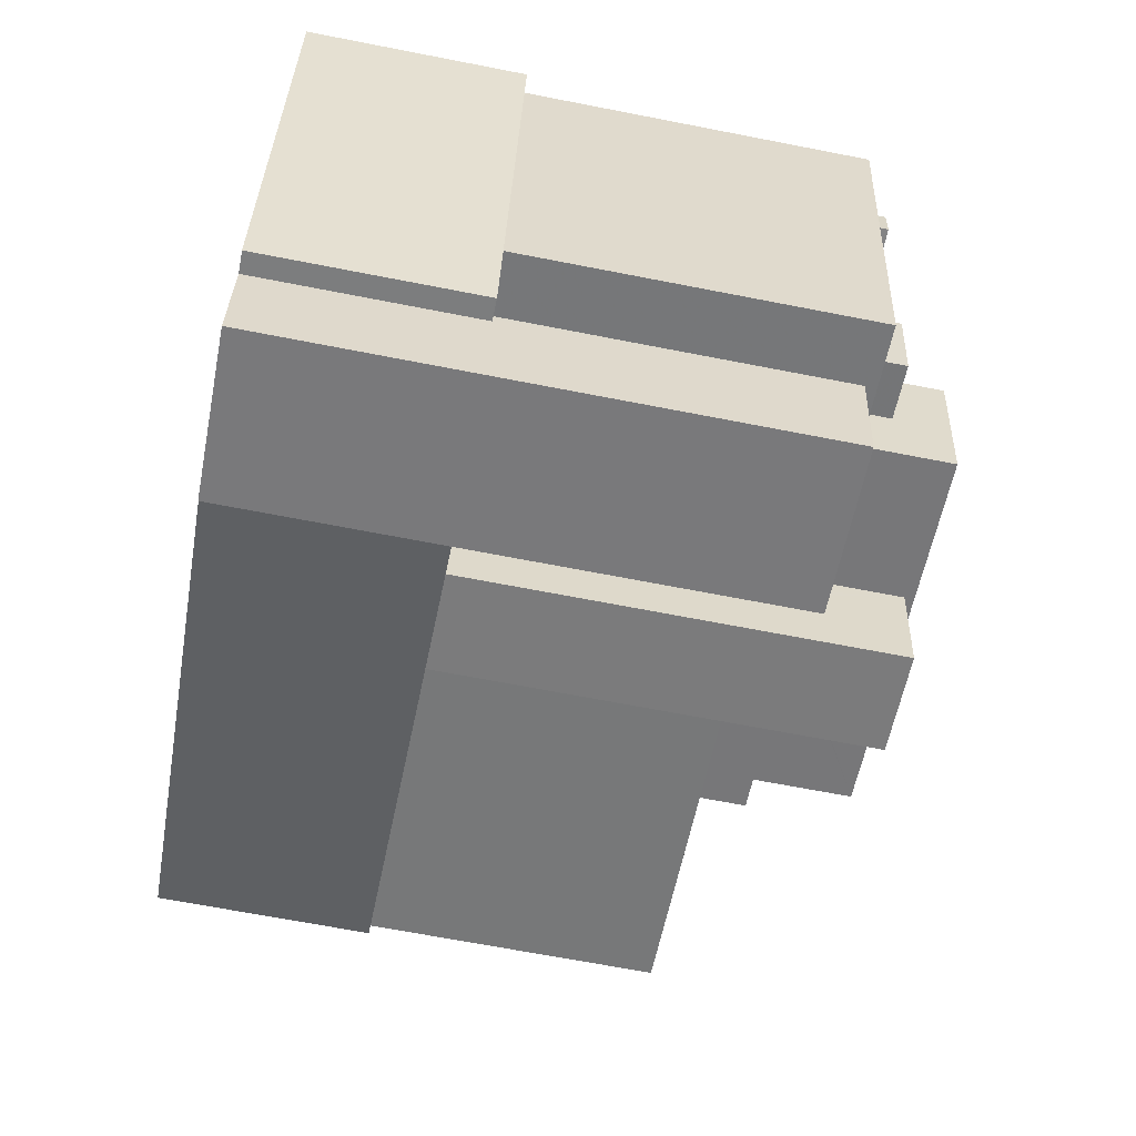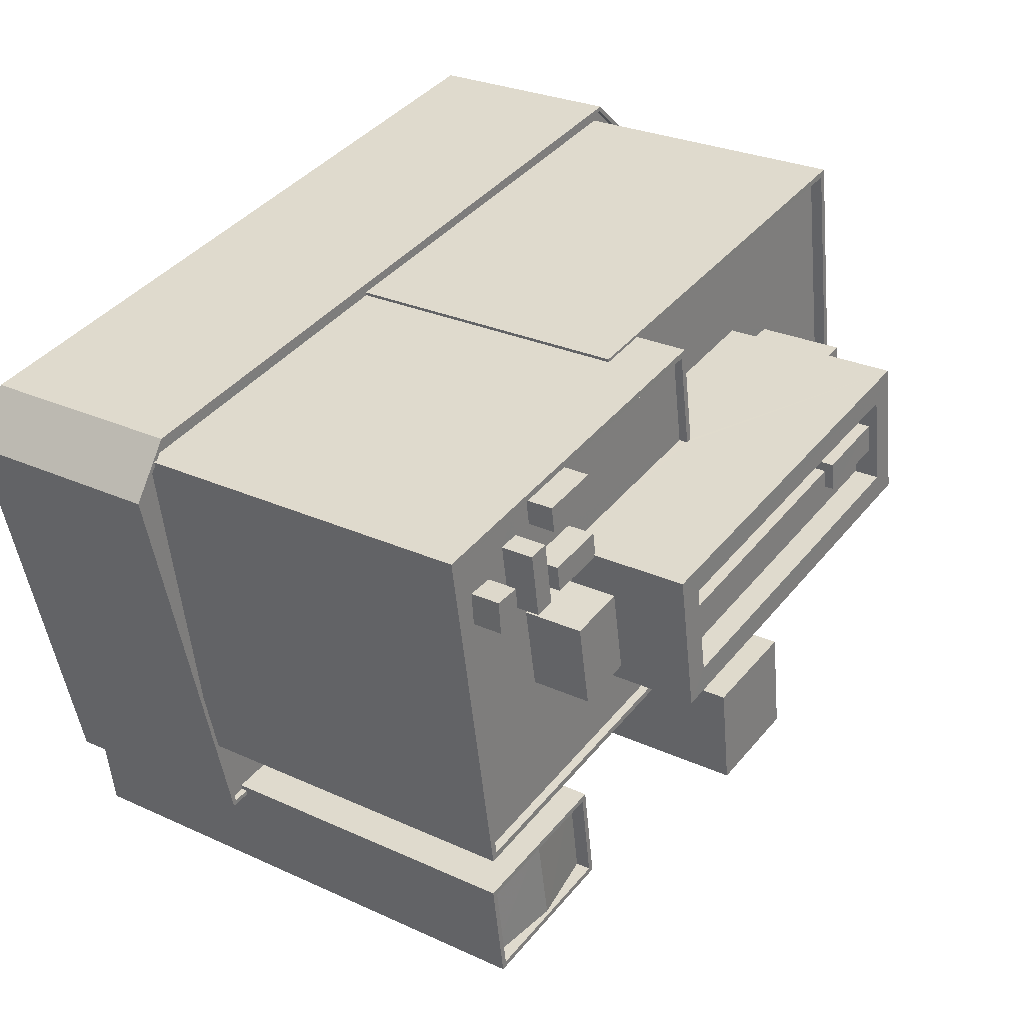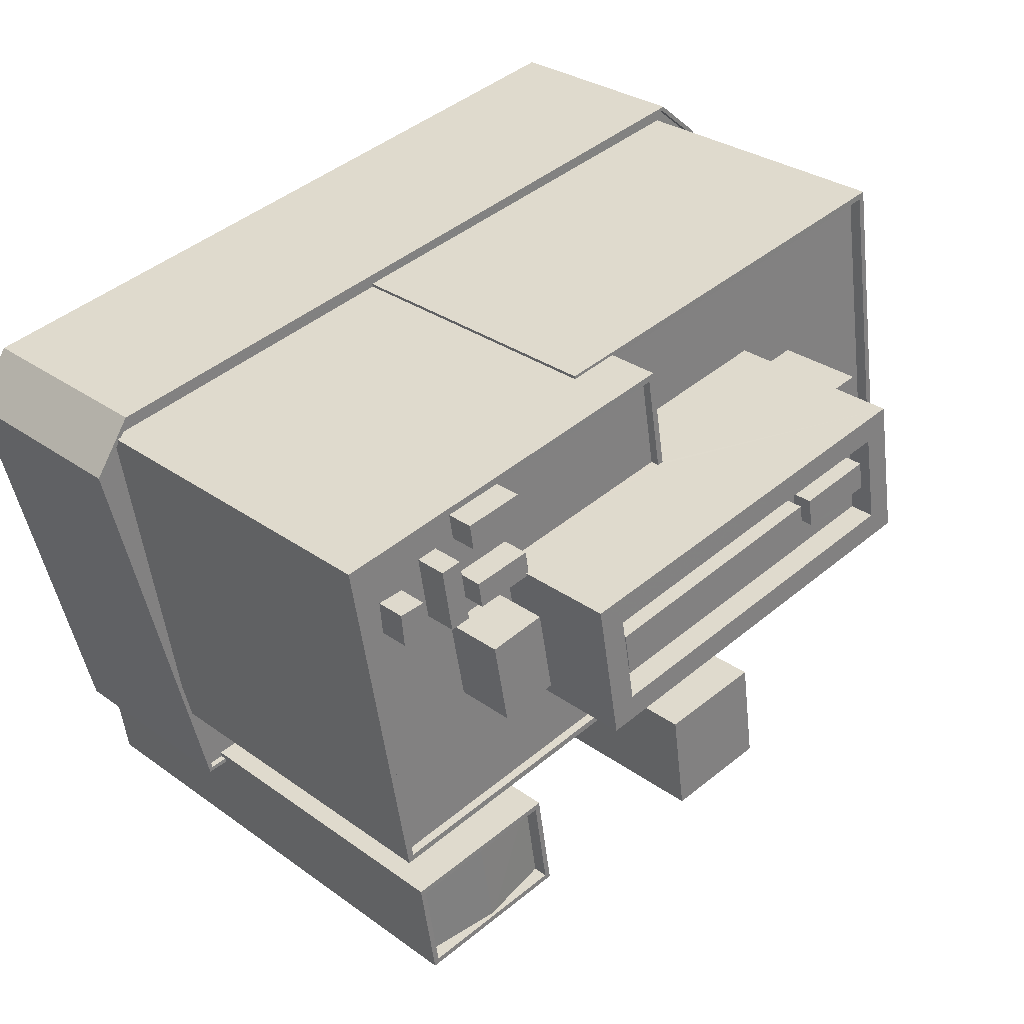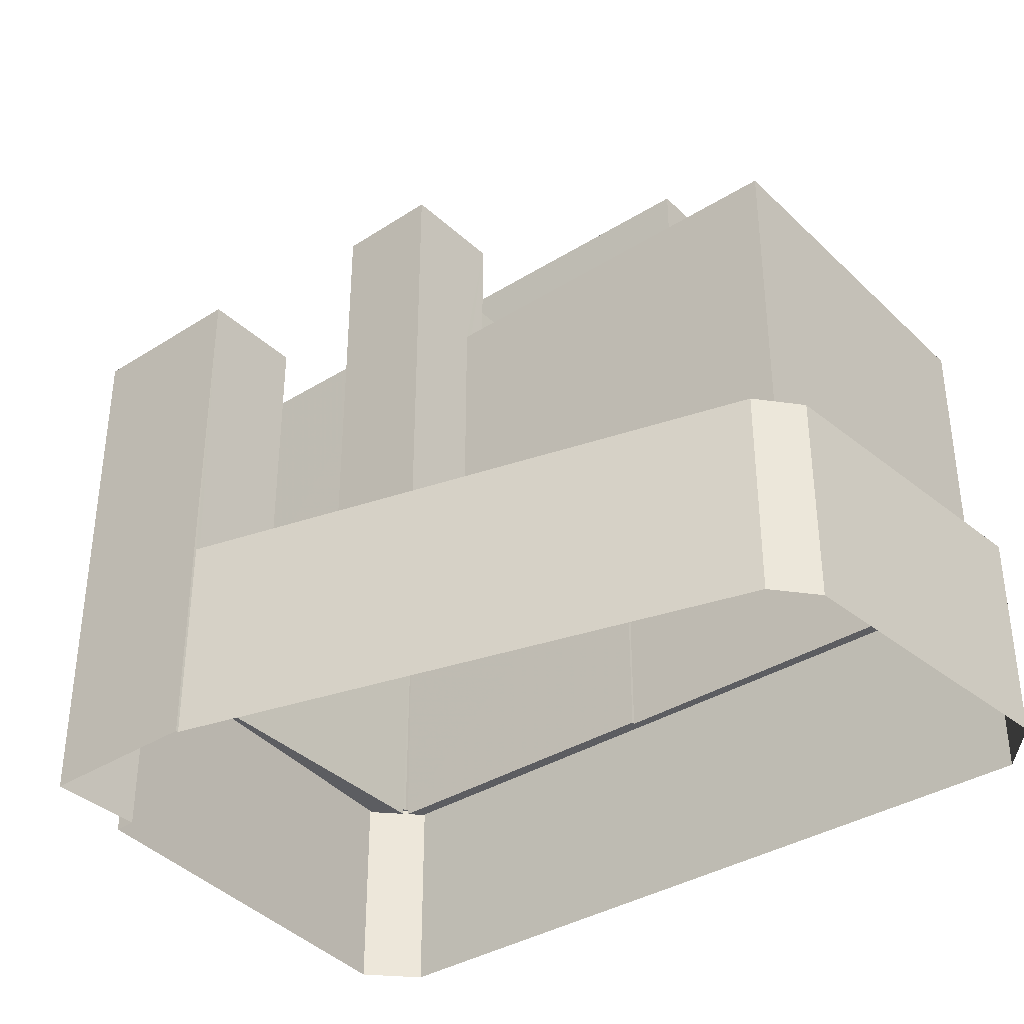
<metadata>
{"format":"obj","ext":"obj","renderer":"f3d","projection":"perspective","resolution":1024,"background":"white","views":[{"elev":-66.9,"azim":-101.1,"up":"+Y"},{"elev":27.5,"azim":-54.9,"up":"+Y"},{"elev":29.7,"azim":-43.5,"up":"+Y"},{"elev":-36.5,"azim":48.7,"up":"+Z"}]}
</metadata>
<code>
v -1.241e+04 -3.456e+04 90.6
v -1.242e+04 -3.456e+04 92.21
v -1.241e+04 -3.456e+04 92.21
v -1.242e+04 -3.456e+04 90.6
v -1.242e+04 -3.456e+04 90.6
v -1.242e+04 -3.456e+04 92.22
v -1.242e+04 -3.456e+04 92.21
v -1.242e+04 -3.456e+04 90.6
v -1.242e+04 -3.456e+04 90.6
v -1.241e+04 -3.456e+04 90.6
v -1.241e+04 -3.456e+04 92.6
v -1.241e+04 -3.456e+04 90.6
v -1.241e+04 -3.456e+04 92.6
v -1.241e+04 -3.456e+04 90.6
v -1.244e+04 -3.457e+04 90.6
v -1.244e+04 -3.457e+04 92.6
v -1.244e+04 -3.456e+04 90.6
v -1.244e+04 -3.456e+04 92.6
v -1.244e+04 -3.456e+04 90.6
v -1.244e+04 -3.456e+04 90.6
v -1.243e+04 -3.457e+04 83.41
v -1.244e+04 -3.457e+04 92.6
v -1.244e+04 -3.457e+04 82.71
v -1.241e+04 -3.457e+04 92.6
v -1.243e+04 -3.457e+04 78.08
v -1.241e+04 -3.457e+04 78.08
v -1.243e+04 -3.457e+04 83.41
v -1.243e+04 -3.457e+04 82.71
v -1.244e+04 -3.456e+04 82.71
v -1.244e+04 -3.456e+04 84.91
v -1.244e+04 -3.456e+04 84.91
v -1.244e+04 -3.456e+04 92.6
v -1.244e+04 -3.456e+04 84.91
v -1.244e+04 -3.456e+04 82.71
v -1.243e+04 -3.456e+04 83.4
v -1.243e+04 -3.456e+04 82.7
v -1.243e+04 -3.456e+04 78.08
v -1.243e+04 -3.456e+04 83.4
v -1.241e+04 -3.455e+04 78.08
v -1.241e+04 -3.455e+04 92.6
v -1.242e+04 -3.456e+04 90.6
v -1.242e+04 -3.456e+04 90.6
v -1.242e+04 -3.456e+04 91.91
v -1.242e+04 -3.456e+04 91.92
v -1.244e+04 -3.457e+04 90.6
v -1.244e+04 -3.457e+04 91.92
v -1.244e+04 -3.456e+04 91.92
v -1.244e+04 -3.456e+04 90.6
v -1.244e+04 -3.458e+04 55.87
v -1.244e+04 -3.458e+04 55.52
v -1.244e+04 -3.459e+04 55.52
v -1.244e+04 -3.459e+04 55.87
v -1.244e+04 -3.459e+04 55.52
v -1.244e+04 -3.459e+04 55.87
v -1.244e+04 -3.459e+04 55.87
v -1.244e+04 -3.459e+04 55.52
v -1.244e+04 -3.459e+04 55.52
v -1.244e+04 -3.459e+04 55.87
v -1.244e+04 -3.459e+04 39.15
v -1.244e+04 -3.459e+04 56.02
v -1.244e+04 -3.459e+04 39.15
v -1.244e+04 -3.459e+04 81.3
v -1.244e+04 -3.459e+04 81.3
v -1.244e+04 -3.459e+04 55.87
v -1.244e+04 -3.459e+04 55.52
v -1.244e+04 -3.459e+04 56.02
v -1.245e+04 -3.46e+04 81.3
v -1.245e+04 -3.46e+04 39.15
v -1.245e+04 -3.459e+04 39.15
v -1.245e+04 -3.459e+04 56.02
v -1.245e+04 -3.459e+04 55.52
v -1.245e+04 -3.459e+04 56.02
v -1.245e+04 -3.459e+04 55.52
v -1.245e+04 -3.459e+04 81.3
v -1.244e+04 -3.459e+04 81.3
v -1.244e+04 -3.459e+04 80.1
v -1.244e+04 -3.459e+04 80.1
v -1.244e+04 -3.459e+04 81.3
v -1.244e+04 -3.459e+04 80.97
v -1.244e+04 -3.459e+04 81.02
v -1.245e+04 -3.46e+04 81.3
v -1.245e+04 -3.46e+04 80.1
v -1.245e+04 -3.459e+04 81.3
v -1.245e+04 -3.459e+04 80.1
v -1.245e+04 -3.459e+04 80.99
v -1.245e+04 -3.459e+04 81.02
v -1.24e+04 -3.457e+04 39.15
v -1.24e+04 -3.457e+04 56.02
v -1.245e+04 -3.459e+04 39.15
v -1.246e+04 -3.456e+04 56.02
v -1.246e+04 -3.456e+04 39.15
v -1.245e+04 -3.459e+04 56.02
v -1.246e+04 -3.455e+04 56.02
v -1.246e+04 -3.455e+04 39.15
v -1.24e+04 -3.454e+04 56.02
v -1.24e+04 -3.454e+04 39.15
v -1.24e+04 -3.455e+04 56.02
v -1.24e+04 -3.455e+04 39.15
v -1.239e+04 -3.457e+04 39.15
v -1.239e+04 -3.457e+04 56.02
v -1.245e+04 -3.459e+04 55.52
v -1.245e+04 -3.459e+04 56.02
v -1.246e+04 -3.456e+04 56.02
v -1.246e+04 -3.456e+04 55.52
v -1.246e+04 -3.455e+04 56.02
v -1.246e+04 -3.455e+04 55.52
v -1.246e+04 -3.455e+04 55.52
v -1.246e+04 -3.455e+04 55.52
v -1.246e+04 -3.455e+04 56.02
v -1.246e+04 -3.455e+04 56.02
v -1.24e+04 -3.454e+04 55.52
v -1.24e+04 -3.454e+04 56.02
v -1.24e+04 -3.455e+04 55.52
v -1.24e+04 -3.455e+04 56.02
v -1.239e+04 -3.457e+04 56.02
v -1.239e+04 -3.457e+04 55.52
v -1.24e+04 -3.457e+04 55.52
v -1.24e+04 -3.457e+04 56.02
v -1.243e+04 -3.458e+04 55.52
v -1.243e+04 -3.458e+04 55.52
v -1.243e+04 -3.458e+04 83.41
v -1.243e+04 -3.458e+04 90.21
v -1.243e+04 -3.458e+04 82.71
v -1.243e+04 -3.458e+04 83.41
v -1.243e+04 -3.458e+04 82.71
v -1.243e+04 -3.458e+04 90.21
v -1.243e+04 -3.458e+04 82.71
v -1.243e+04 -3.458e+04 83.41
v -1.243e+04 -3.458e+04 78.08
v -1.243e+04 -3.458e+04 83.41
v -1.243e+04 -3.458e+04 78.08
v -1.243e+04 -3.458e+04 90.21
v -1.242e+04 -3.458e+04 79.08
v -1.242e+04 -3.458e+04 55.52
v -1.242e+04 -3.458e+04 55.52
v -1.242e+04 -3.458e+04 90.21
v -1.243e+04 -3.458e+04 79.08
v -1.243e+04 -3.458e+04 78.08
v -1.24e+04 -3.454e+04 78.08
v -1.24e+04 -3.454e+04 79.08
v -1.241e+04 -3.455e+04 78.08
v -1.243e+04 -3.455e+04 79.08
v -1.243e+04 -3.455e+04 78.08
v -1.24e+04 -3.457e+04 78.08
v -1.24e+04 -3.457e+04 79.08
v -1.24e+04 -3.457e+04 78.08
v -1.24e+04 -3.454e+04 79.08
v -1.24e+04 -3.457e+04 79.08
v -1.24e+04 -3.457e+04 55.52
v -1.24e+04 -3.454e+04 55.52
v -1.243e+04 -3.455e+04 55.52
v -1.243e+04 -3.455e+04 79.08
v -1.243e+04 -3.455e+04 55.52
v -1.243e+04 -3.455e+04 79.08
v -1.241e+04 -3.456e+04 78.08
v -1.241e+04 -3.456e+04 78.08
v -1.241e+04 -3.456e+04 85.11
v -1.241e+04 -3.456e+04 85.11
v -1.241e+04 -3.456e+04 85.11
v -1.241e+04 -3.456e+04 78.08
v -1.241e+04 -3.456e+04 85.11
v -1.241e+04 -3.456e+04 78.08
v -1.244e+04 -3.456e+04 82.71
v -1.244e+04 -3.456e+04 84.91
v -1.245e+04 -3.456e+04 84.91
v -1.245e+04 -3.456e+04 82.71
v -1.245e+04 -3.456e+04 84.91
v -1.245e+04 -3.456e+04 82.71
v -1.245e+04 -3.456e+04 82.71
v -1.246e+04 -3.455e+04 82.71
v -1.245e+04 -3.455e+04 82.7
v -1.246e+04 -3.455e+04 83.41
v -1.246e+04 -3.455e+04 82.71
v -1.245e+04 -3.455e+04 82.7
v -1.243e+04 -3.455e+04 82.7
v -1.243e+04 -3.455e+04 83.4
v -1.245e+04 -3.458e+04 82.71
v -1.245e+04 -3.458e+04 83.41
v -1.245e+04 -3.458e+04 82.71
v -1.245e+04 -3.458e+04 82.71
v -1.245e+04 -3.458e+04 82.71
v -1.243e+04 -3.455e+04 83.4
v -1.243e+04 -3.455e+04 79.08
v -1.246e+04 -3.458e+04 83.41
v -1.246e+04 -3.458e+04 55.52
v -1.246e+04 -3.455e+04 83.41
v -1.246e+04 -3.455e+04 56.02
v -1.245e+04 -3.456e+04 87.44
v -1.245e+04 -3.456e+04 87.44
v -1.245e+04 -3.456e+04 82.71
v -1.245e+04 -3.456e+04 82.71
v -1.245e+04 -3.456e+04 82.71
v -1.244e+04 -3.457e+04 82.71
v -1.244e+04 -3.457e+04 87.44
v -1.245e+04 -3.457e+04 82.71
v -1.245e+04 -3.457e+04 87.44
v -1.245e+04 -3.455e+04 84.89
v -1.245e+04 -3.456e+04 84.89
v -1.245e+04 -3.456e+04 82.7
v -1.245e+04 -3.455e+04 82.7
v -1.245e+04 -3.456e+04 82.71
v -1.245e+04 -3.456e+04 84.9
v -1.245e+04 -3.455e+04 84.89
v -1.245e+04 -3.455e+04 82.7
v -1.245e+04 -3.456e+04 82.71
v -1.245e+04 -3.456e+04 85.29
v -1.245e+04 -3.456e+04 82.71
v -1.245e+04 -3.456e+04 85.29
v -1.245e+04 -3.456e+04 85.29
v -1.245e+04 -3.456e+04 82.71
v -1.245e+04 -3.456e+04 85.29
v -1.245e+04 -3.456e+04 82.71
v -1.246e+04 -3.456e+04 82.71
v -1.245e+04 -3.456e+04 85.05
v -1.245e+04 -3.456e+04 82.71
v -1.246e+04 -3.456e+04 85.05
v -1.245e+04 -3.456e+04 85.05
v -1.245e+04 -3.456e+04 82.71
v -1.246e+04 -3.456e+04 85.05
v -1.246e+04 -3.456e+04 82.71
v -1.245e+04 -3.456e+04 82.71
v -1.245e+04 -3.455e+04 82.7
f 99 96 98
f 87 96 99
f 87 94 96
f 91 94 69
f 68 59 61
f 87 59 94
f 91 69 89
f 69 59 68
f 94 59 69
f 1 2 3
f 1 4 2
f 5 3 6
f 5 1 3
f 6 7 8
f 6 8 5
f 7 9 8
f 9 7 2
f 4 9 2
f 10 11 12
f 12 13 14
f 12 11 13
f 15 11 10
f 15 16 11
f 17 18 19
f 19 18 20
f 20 16 15
f 20 18 16
f 13 17 14
f 13 18 17
f 21 22 23
f 24 22 21
f 25 26 27
f 23 28 21
f 26 24 27
f 27 24 21
f 29 23 30
f 31 30 32
f 32 30 22
f 30 23 22
f 31 32 33
f 34 33 35
f 36 34 35
f 37 38 39
f 35 32 40
f 39 38 40
f 38 35 40
f 33 32 35
f 40 24 26
f 39 40 26
f 41 42 43
f 44 41 43
f 45 44 46
f 45 41 44
f 47 45 46
f 47 48 45
f 48 47 43
f 42 48 43
f 49 50 51
f 52 49 51
f 49 53 50
f 49 54 53
f 53 54 55
f 56 53 55
f 57 52 51
f 57 58 52
f 59 60 61
f 61 60 62
f 62 55 63
f 63 55 64
f 55 65 56
f 66 65 55
f 60 66 62
f 66 55 62
f 62 67 68
f 61 62 68
f 69 68 70
f 68 67 70
f 71 72 73
f 73 72 74
f 70 67 74
f 72 70 74
f 64 58 63
f 63 58 74
f 74 58 73
f 58 57 73
f 75 76 77
f 78 75 77
f 77 79 78
f 80 81 78
f 82 81 80
f 79 80 78
f 83 81 82
f 84 83 82
f 85 83 84
f 83 86 75
f 75 86 76
f 85 86 83
f 59 87 88
f 60 59 88
f 89 90 91
f 89 92 90
f 91 93 94
f 91 90 93
f 94 95 96
f 94 93 95
f 95 97 98
f 96 95 98
f 97 99 98
f 97 100 99
f 100 88 87
f 99 100 87
f 70 92 89
f 69 70 89
f 72 101 102
f 72 71 101
f 103 102 101
f 104 103 101
f 105 103 104
f 106 105 104
f 107 108 109
f 110 107 109
f 111 109 108
f 111 112 109
f 113 112 111
f 113 114 112
f 115 113 116
f 115 114 113
f 117 115 116
f 117 118 115
f 65 118 117
f 65 66 118
f 119 120 121
f 120 122 121
f 123 124 125
f 125 124 126
f 121 122 126
f 124 121 126
f 127 125 128
f 129 130 131
f 125 126 128
f 131 130 132
f 128 126 132
f 130 128 132
f 133 134 135
f 134 133 136
f 131 132 137
f 138 131 137
f 132 136 133
f 132 133 137
f 136 122 120
f 134 136 120
f 139 140 141
f 140 142 141
f 142 143 141
f 144 140 139
f 144 145 140
f 144 146 145
f 146 138 137
f 145 146 137
f 147 148 149
f 150 147 149
f 148 133 135
f 149 148 135
f 151 152 153
f 151 154 152
f 153 147 150
f 153 152 147
f 155 156 157
f 158 155 157
f 159 155 158
f 159 160 155
f 161 160 159
f 161 162 160
f 161 156 162
f 161 157 156
f 34 163 164
f 33 34 164
f 30 165 166
f 29 30 166
f 166 167 168
f 166 165 167
f 163 169 164
f 164 169 167
f 169 168 167
f 170 171 172
f 173 170 172
f 171 174 172
f 174 175 176
f 172 174 176
f 127 21 28
f 127 128 21
f 36 176 175
f 36 35 176
f 177 178 179
f 178 124 180
f 179 178 181
f 124 123 180
f 181 178 180
f 172 178 177
f 173 172 177
f 27 130 129
f 25 27 129
f 37 142 38
f 38 142 182
f 37 143 142
f 182 142 183
f 121 184 185
f 119 121 185
f 186 105 184
f 184 105 185
f 186 187 105
f 185 105 106
f 182 154 186
f 187 186 110
f 182 183 154
f 107 110 151
f 110 154 151
f 186 154 110
f 188 189 190
f 188 190 191
f 189 192 190
f 193 192 189
f 194 193 189
f 195 193 194
f 196 195 194
f 188 195 196
f 188 191 195
f 197 198 199
f 200 197 199
f 201 198 202
f 201 199 198
f 201 203 204
f 201 202 203
f 204 203 197
f 200 204 197
f 205 206 207
f 205 208 206
f 206 209 210
f 207 206 210
f 209 211 212
f 210 209 212
f 212 208 205
f 212 211 208
f 213 214 215
f 213 216 214
f 214 217 218
f 215 214 218
f 217 219 220
f 218 217 220
f 220 216 213
f 220 219 216
f 6 3 2
f 7 6 2
f 10 12 1
f 12 4 1
f 15 10 41
f 20 15 45
f 48 20 45
f 42 41 5
f 8 42 5
f 45 15 41
f 5 10 1
f 5 41 10
f 42 9 19
f 8 9 42
f 19 20 48
f 42 19 48
f 17 9 14
f 12 14 4
f 17 19 9
f 14 9 4
f 11 24 40
f 13 11 40
f 11 22 24
f 11 16 22
f 18 32 22
f 16 18 22
f 18 40 32
f 18 13 40
f 47 46 44
f 43 47 44
f 58 64 52
f 52 64 49
f 49 64 54
f 64 55 54
f 78 81 67
f 62 78 67
f 62 63 78
f 74 67 83
f 63 74 83
f 83 67 81
f 78 63 75
f 83 75 63
f 80 85 82
f 80 86 85
f 84 82 85
f 79 86 80
f 79 76 86
f 77 76 79
f 117 116 149
f 65 117 53
f 116 113 150
f 113 111 150
f 73 101 71
f 104 101 185
f 153 111 108
f 65 53 56
f 107 151 108
f 51 73 57
f 104 185 106
f 119 51 50
f 50 53 120
f 119 185 51
f 119 50 120
f 150 111 153
f 151 153 108
f 149 116 150
f 117 149 135
f 134 117 135
f 53 134 120
f 53 117 134
f 185 101 73
f 51 185 73
f 100 115 88
f 88 118 60
f 100 97 114
f 112 97 95
f 102 92 70
f 90 92 102
f 93 112 95
f 60 118 66
f 93 90 187
f 72 102 70
f 93 110 109
f 93 109 112
f 88 115 118
f 105 90 103
f 187 90 105
f 93 187 110
f 115 100 114
f 114 97 112
f 103 90 102
f 132 126 122
f 136 132 122
f 143 37 39
f 39 141 143
f 129 131 25
f 141 39 162
f 146 26 138
f 131 26 25
f 155 39 26
f 156 26 146
f 138 26 131
f 156 155 26
f 162 39 160
f 160 39 155
f 146 144 156
f 144 139 156
f 156 139 162
f 139 141 162
f 137 133 145
f 154 183 152
f 133 148 145
f 152 183 147
f 145 148 147
f 183 142 140
f 140 145 147
f 183 140 147
f 161 158 157
f 161 159 158
f 33 164 31
f 30 31 165
f 165 31 167
f 31 164 167
f 221 191 166
f 221 166 168
f 191 190 166
f 222 221 201
f 222 201 204
f 168 169 201
f 221 168 201
f 222 171 205
f 222 174 171
f 212 181 195
f 205 207 222
f 181 180 195
f 210 212 191
f 210 221 207
f 221 222 207
f 210 191 221
f 212 195 191
f 215 170 213
f 171 170 205
f 220 179 212
f 179 181 212
f 220 212 218
f 218 212 215
f 212 205 215
f 215 205 170
f 220 173 177
f 177 179 220
f 213 170 173
f 213 173 220
f 180 23 195
f 192 166 190
f 192 29 166
f 123 125 180
f 23 193 195
f 29 192 193
f 23 29 193
f 125 28 23
f 127 28 125
f 125 23 180
f 174 222 204
f 174 200 175
f 175 199 36
f 163 201 169
f 34 36 163
f 174 204 200
f 163 199 201
f 200 199 175
f 36 199 163
f 184 121 178
f 184 172 186
f 172 182 186
f 178 121 124
f 176 38 182
f 35 38 176
f 172 176 182
f 184 178 172
f 128 27 21
f 128 130 27
f 196 189 188
f 196 194 189
f 197 203 202
f 198 197 202
f 211 206 208
f 211 209 206
f 219 214 216
f 219 217 214

</code>
